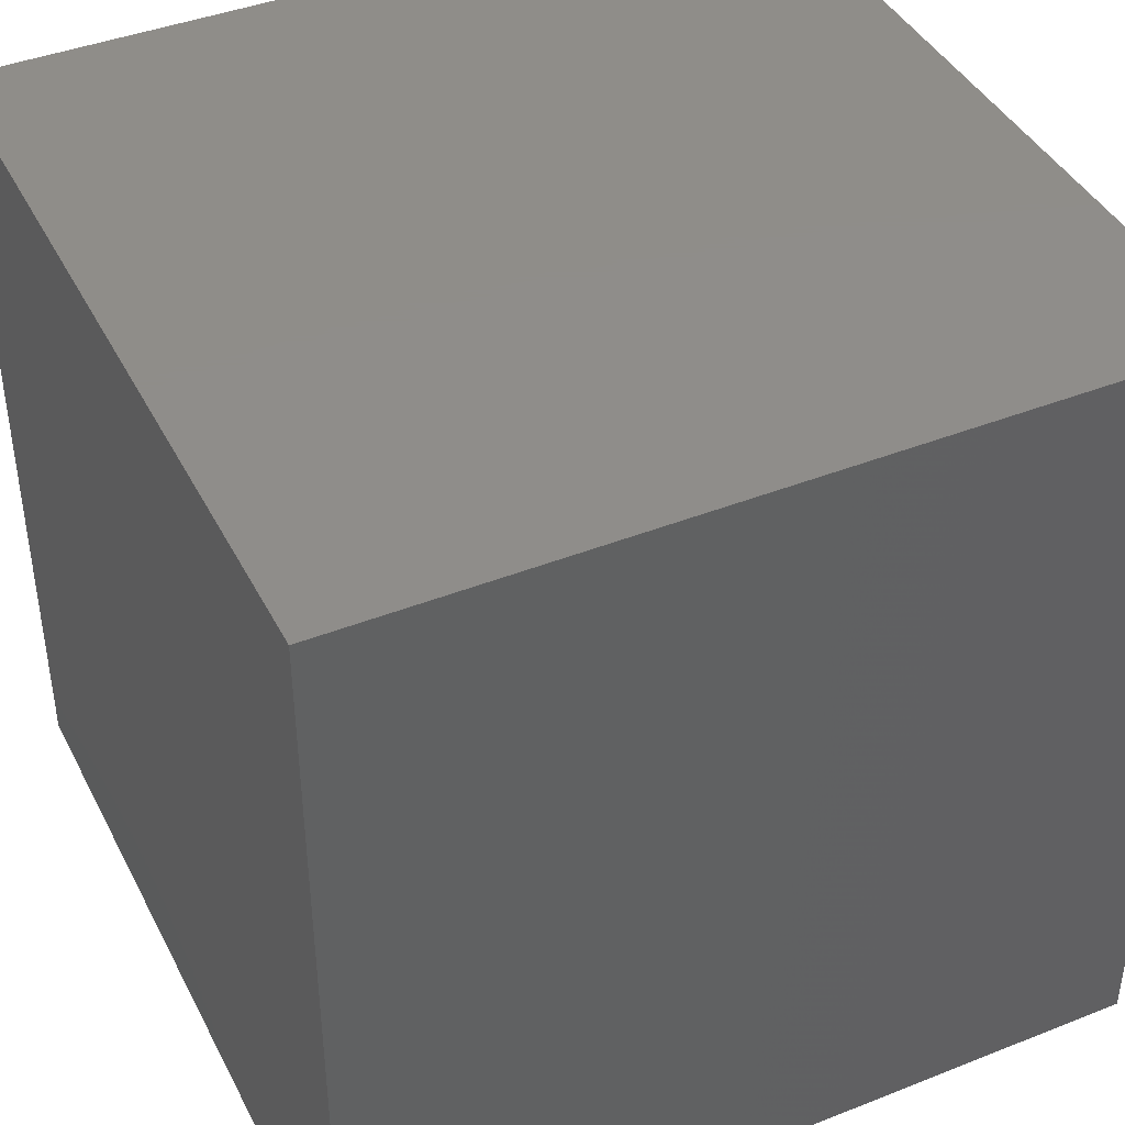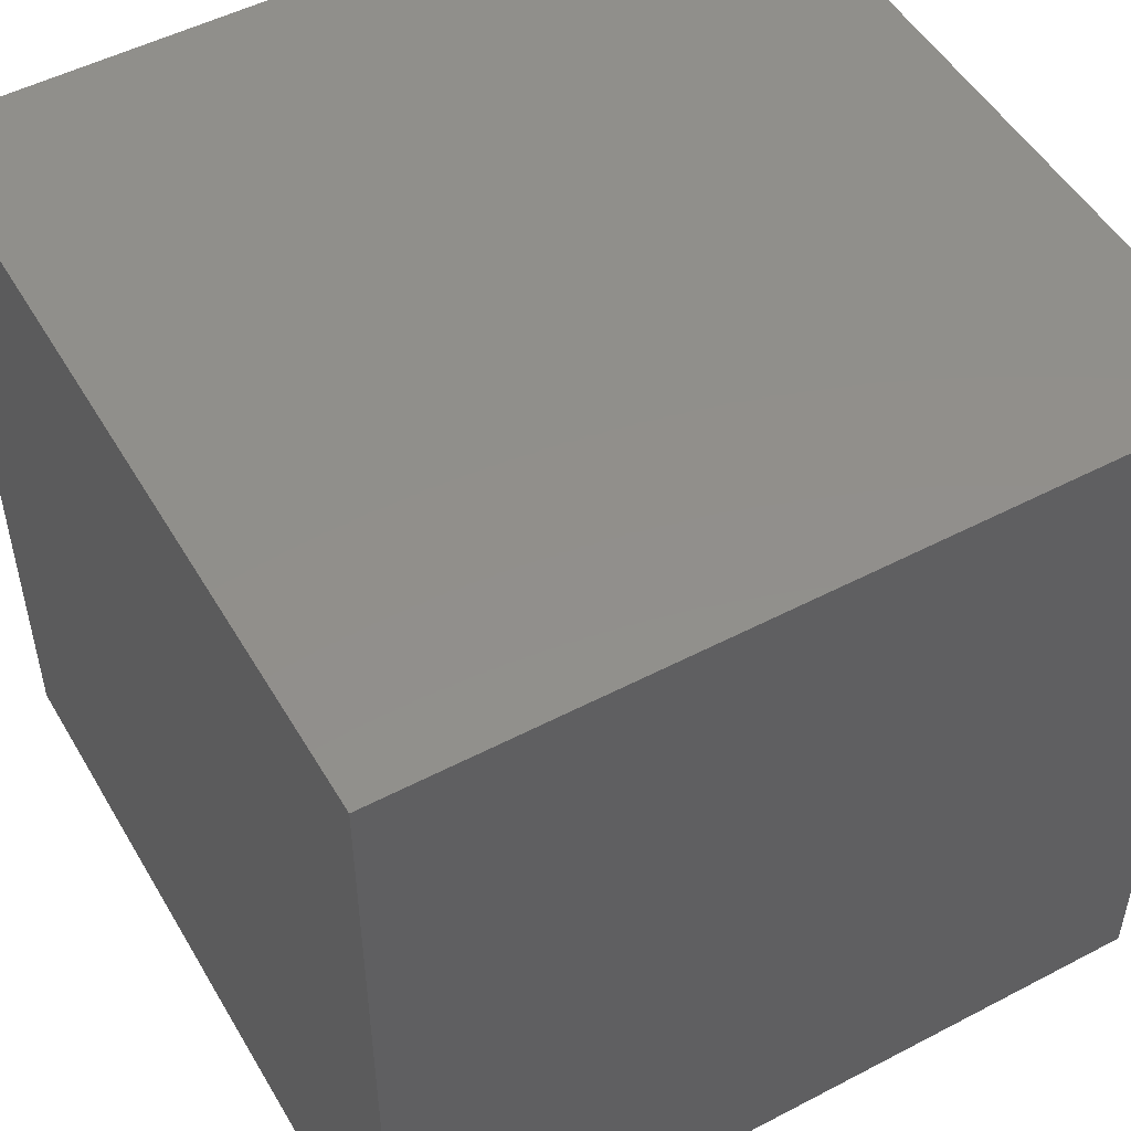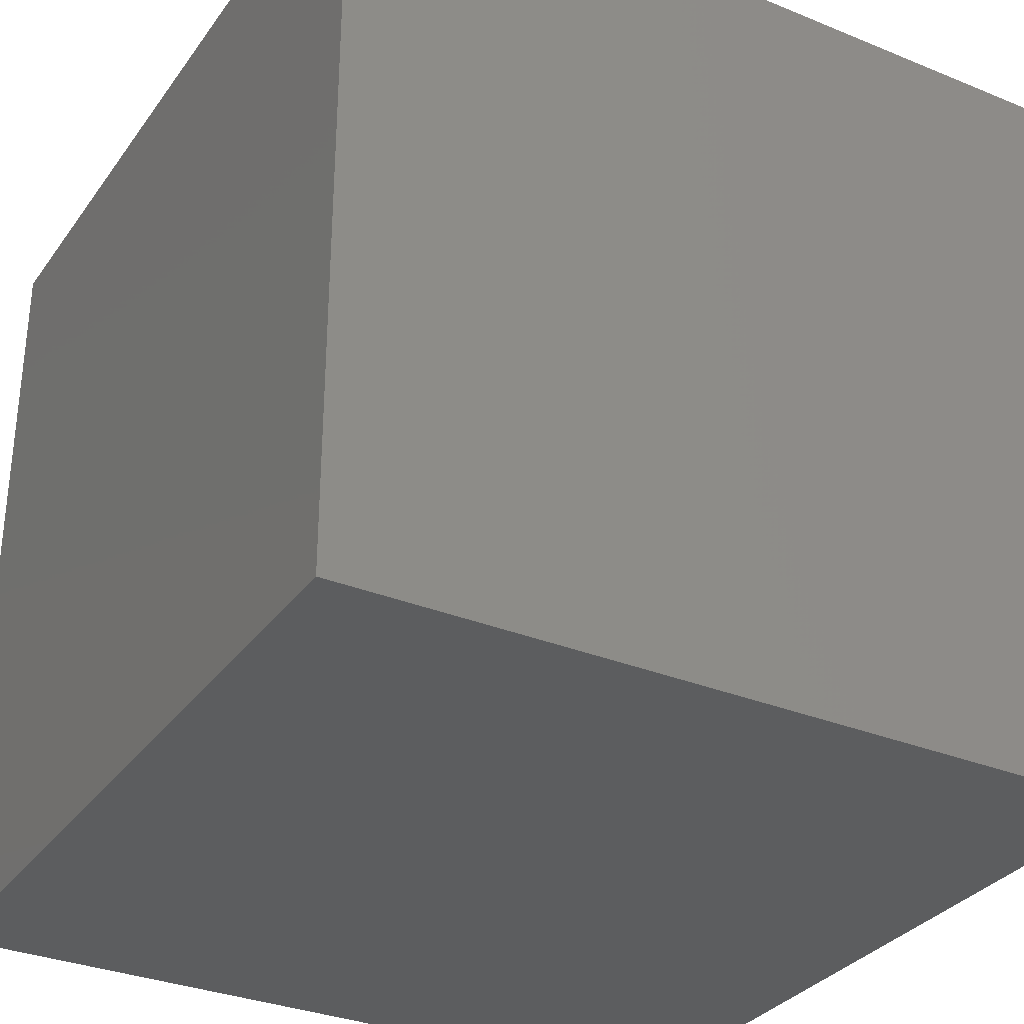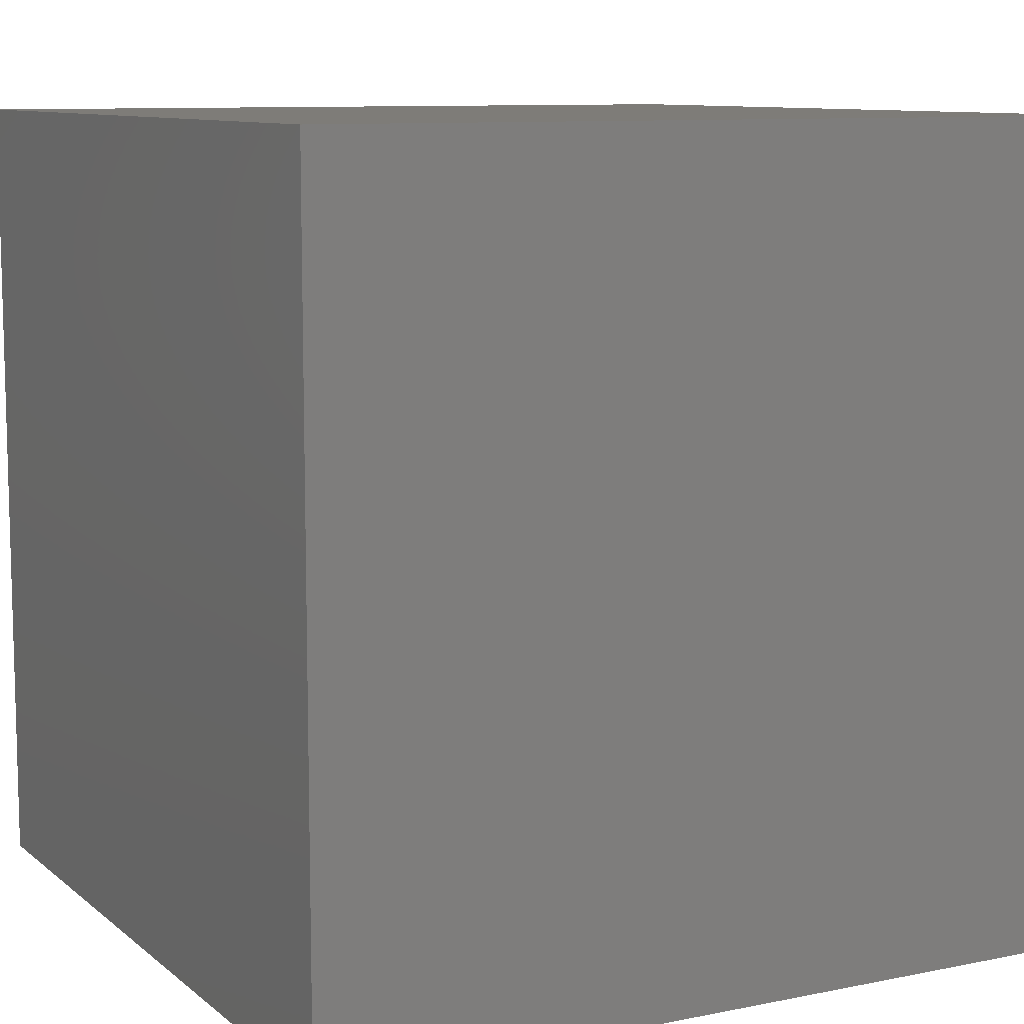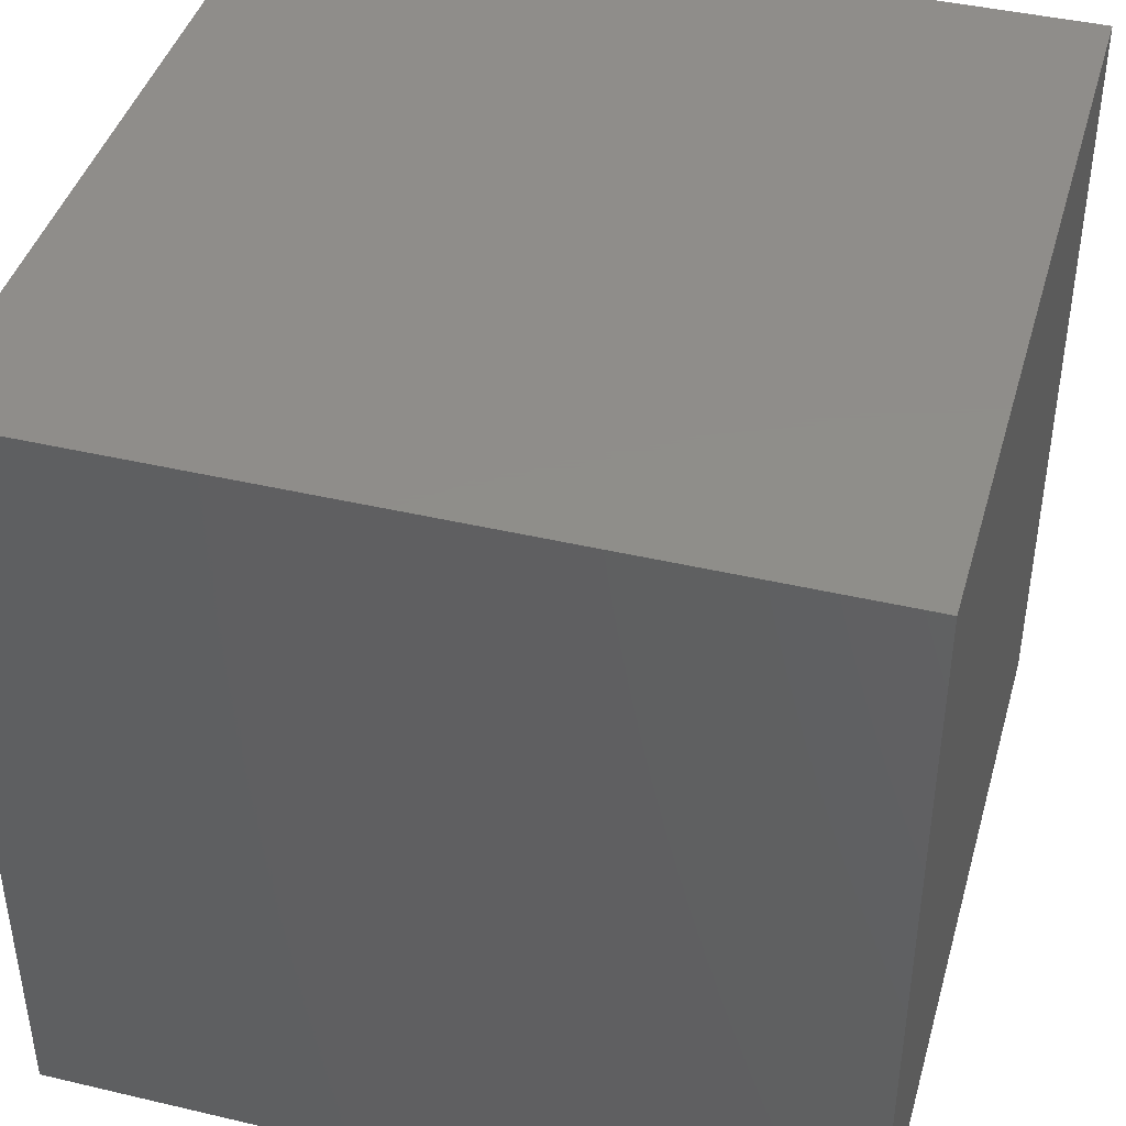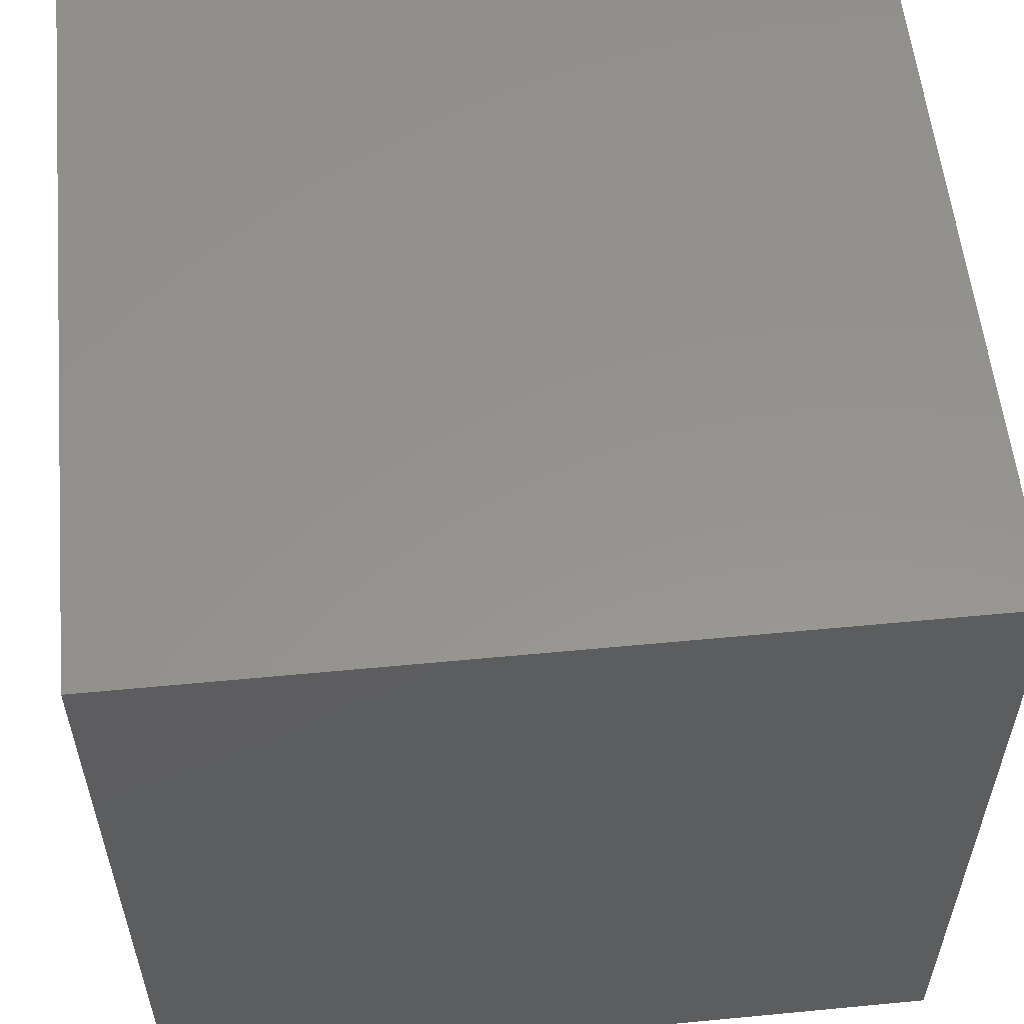
<metadata>
{"format":"stl","ext":"stl","renderer":"f3d","projection":"perspective","resolution":1024,"background":"white","views":[{"elev":41.8,"azim":-115.5,"up":"+Y"},{"elev":50.9,"azim":-29.7,"up":"+Y"},{"elev":-32.1,"azim":150.2,"up":"+Z"},{"elev":9.6,"azim":-117.9,"up":"+Z"},{"elev":42.4,"azim":105.7,"up":"+Z"},{"elev":56.6,"azim":-95.7,"up":"+Z"}]}
</metadata>
<code>
# stl→obj: 8 verts, 12 faces
v -6 1 -4
v -7 1 -4
v -6 0 -4
v -7 0 -4
v -6 0 -5
v -7 0 -5
v -6 1 -5
v -7 1 -5
f 1 2 3
f 3 2 4
f 5 6 7
f 7 6 8
f 4 6 3
f 3 6 5
f 2 8 4
f 4 8 6
f 1 7 2
f 2 7 8
f 3 5 1
f 1 5 7

</code>
